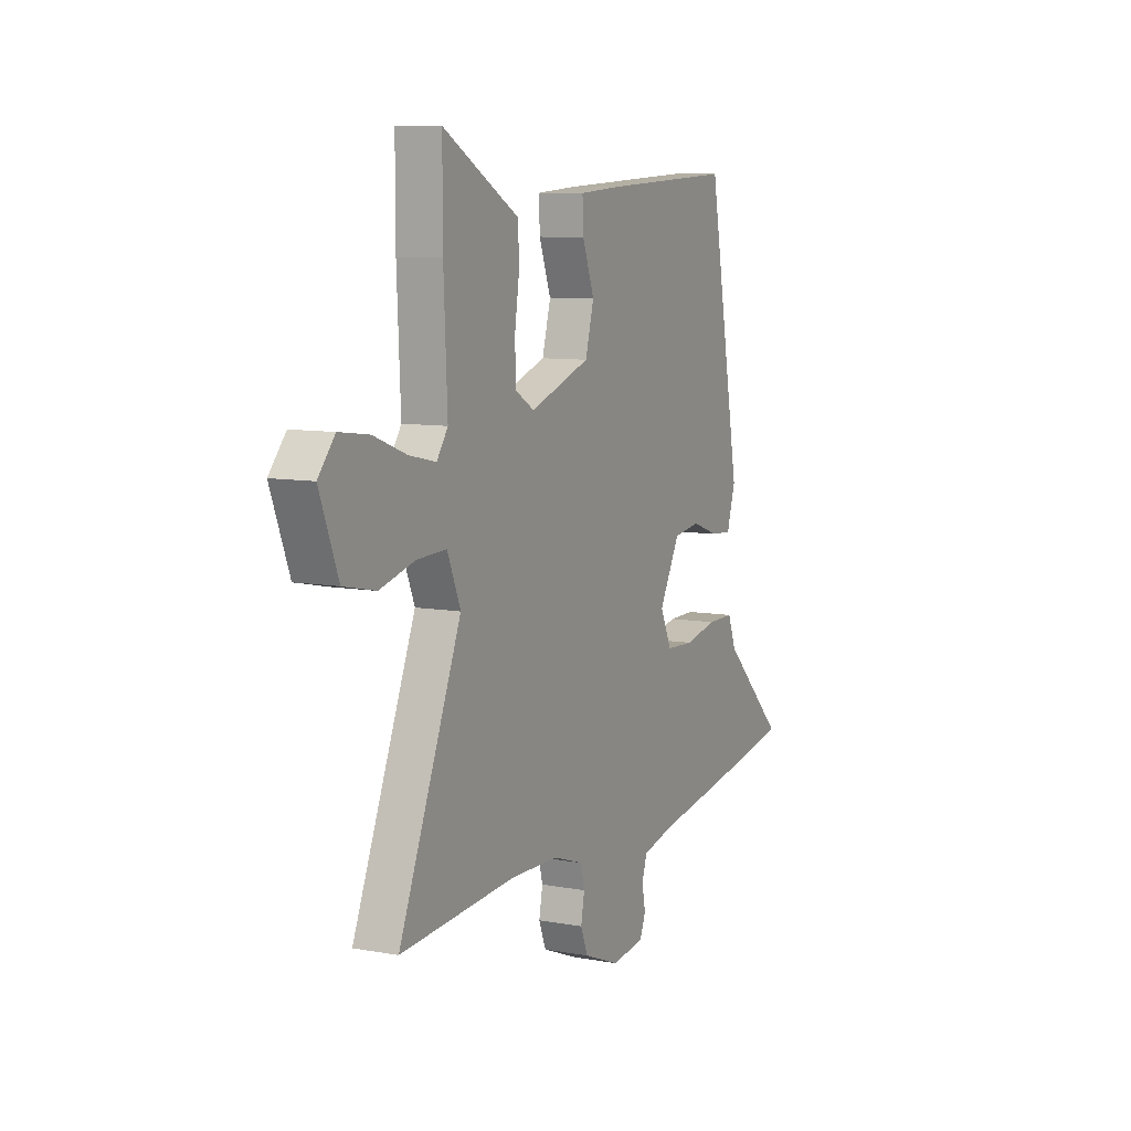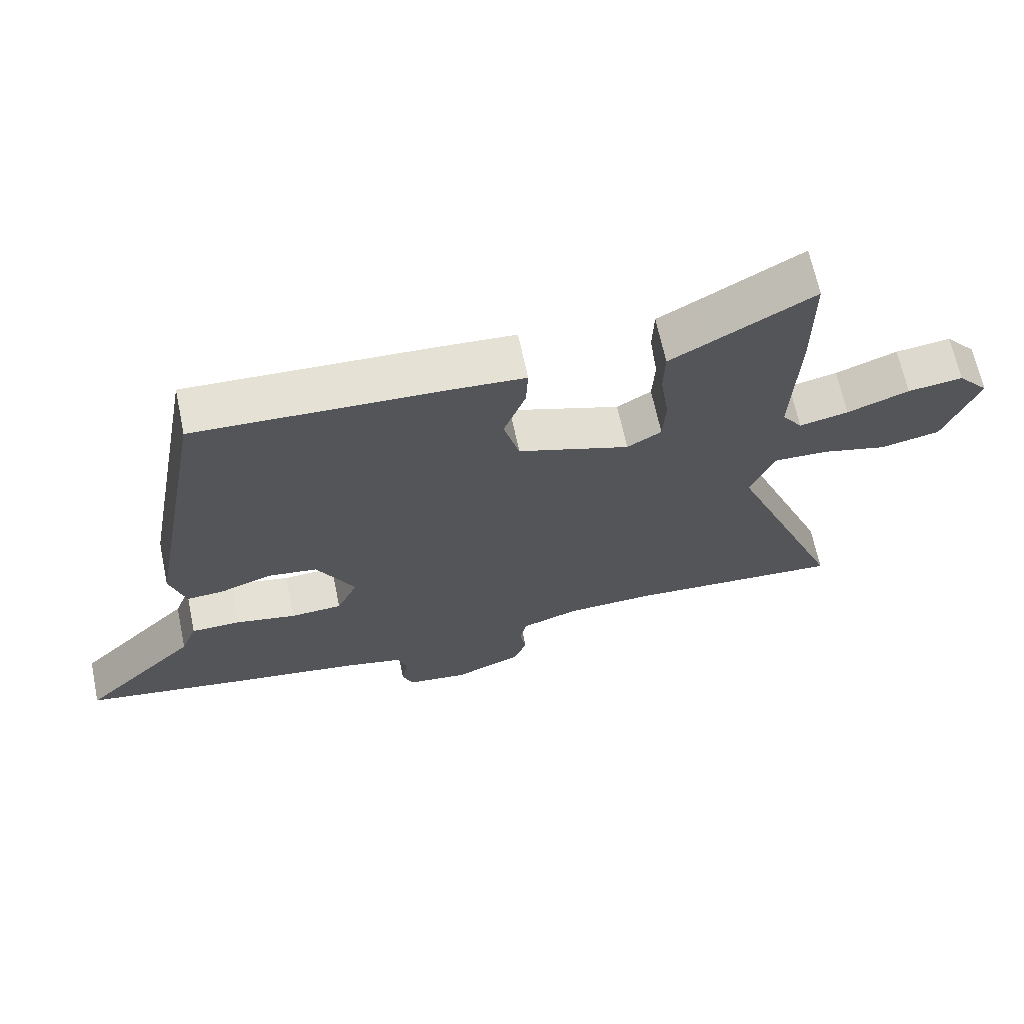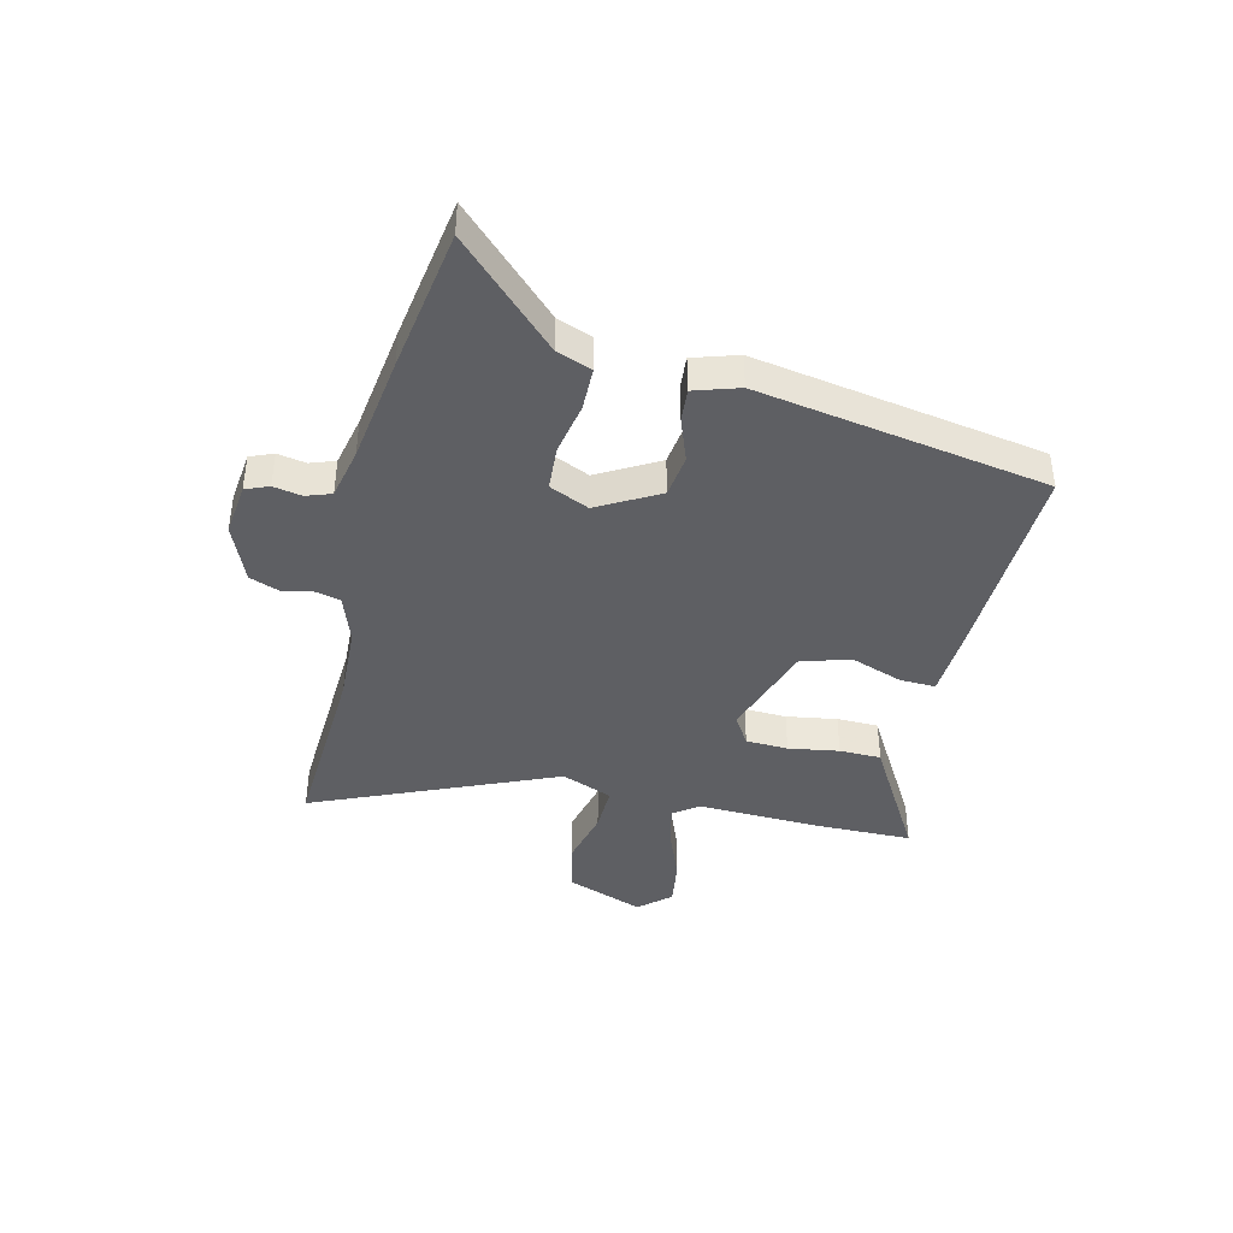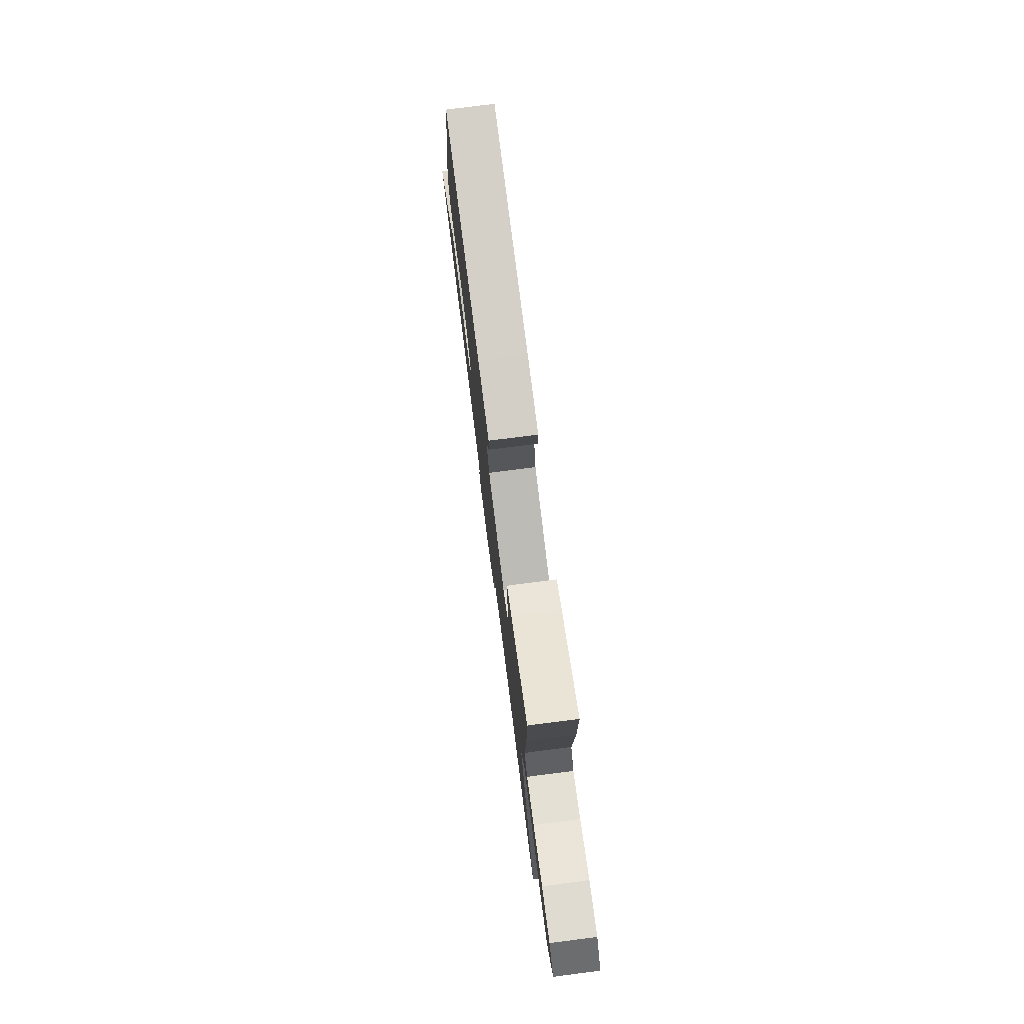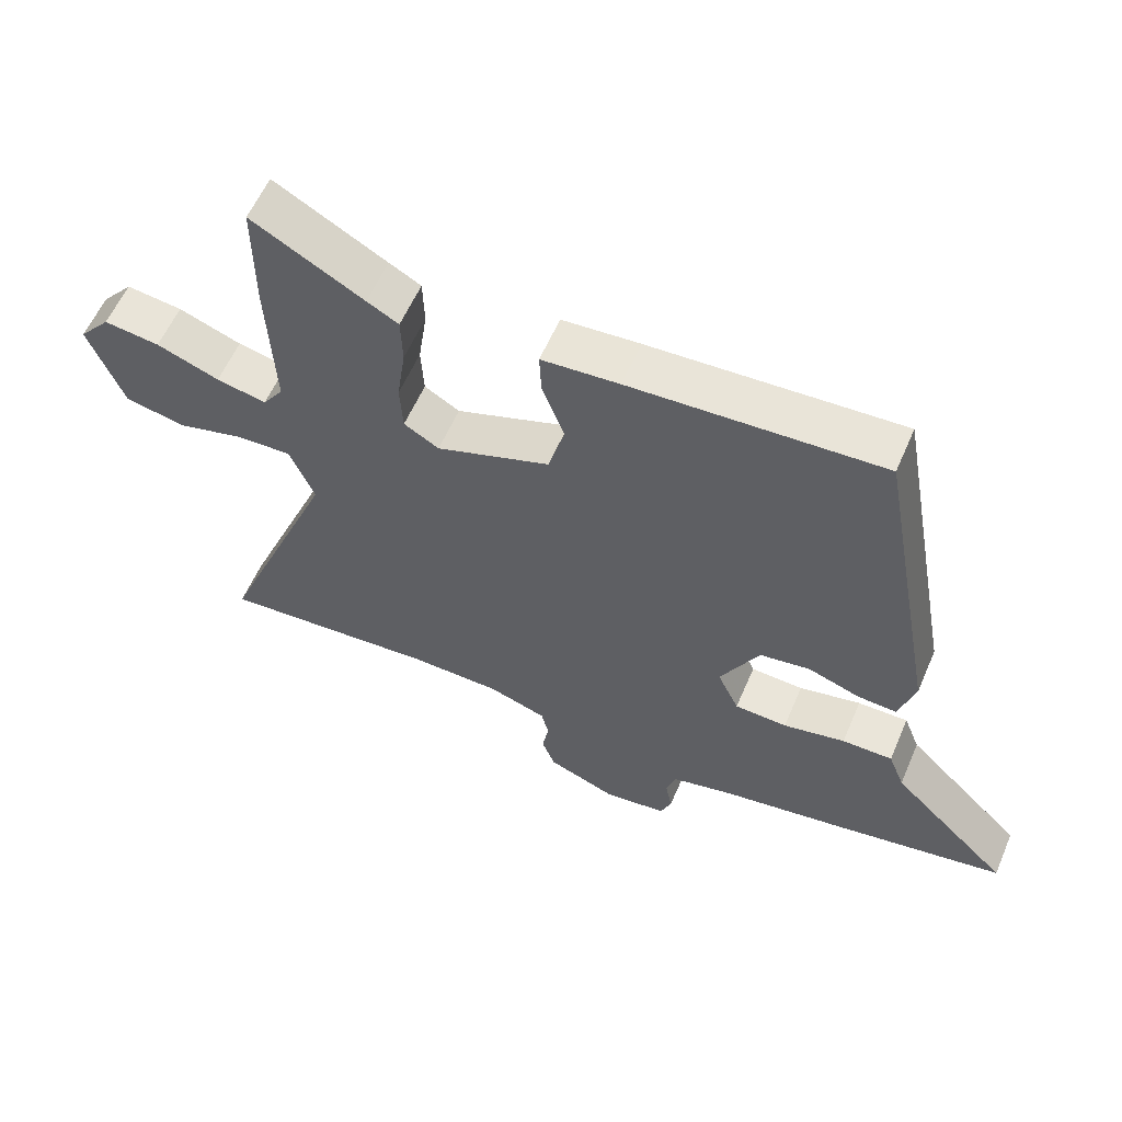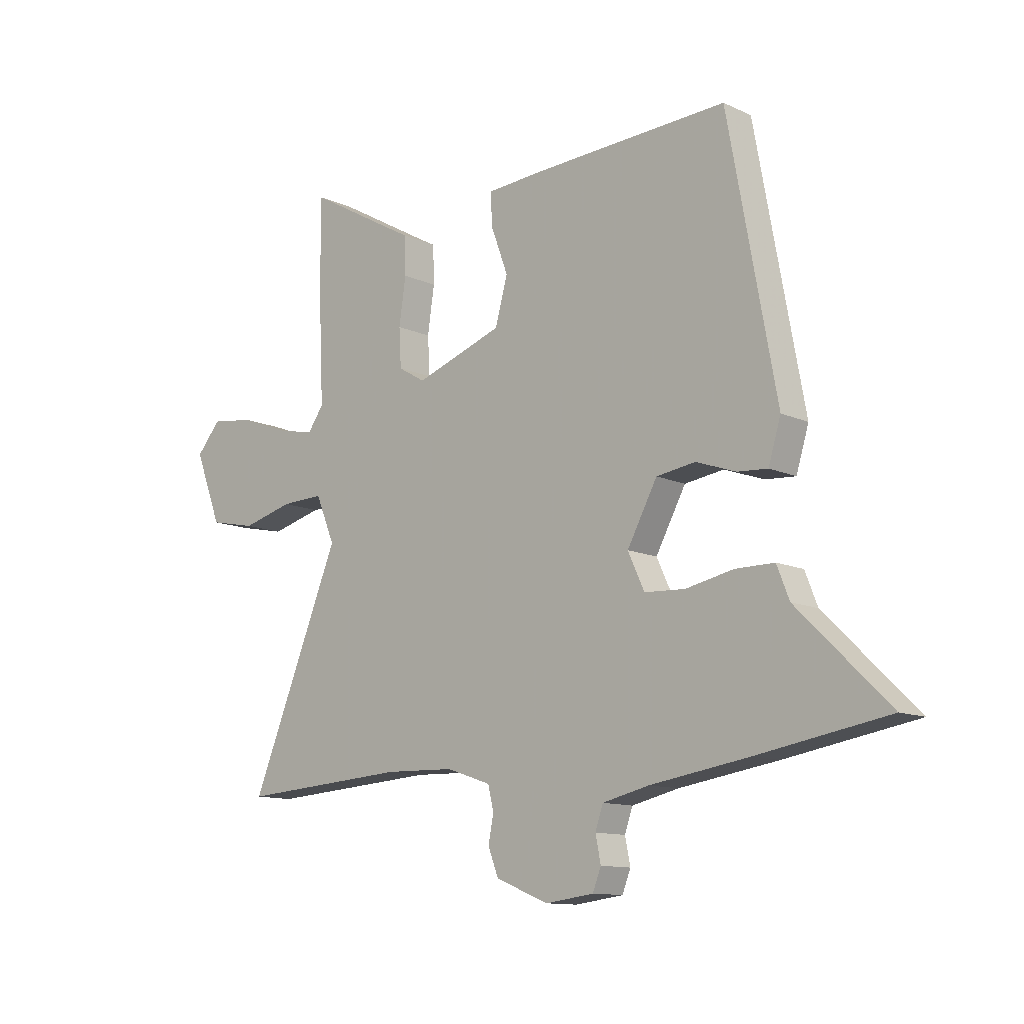
<metadata>
{"format":"obj","ext":"obj","renderer":"f3d","projection":"perspective","resolution":1024,"background":"white","views":[{"elev":8.8,"azim":116.1,"up":"+Z"},{"elev":66.4,"azim":-11.9,"up":"+Z"},{"elev":-41.4,"azim":-102.7,"up":"+Y"},{"elev":77.3,"azim":82.7,"up":"+Z"},{"elev":58.5,"azim":-156.8,"up":"+Z"},{"elev":-11.8,"azim":-137.6,"up":"+Z"}]}
</metadata>
<code>
v 0.5 0.07 0.555
v 0.5 0.07 0.387
v 0.49 0.07 0.168
v 0.521 0.07 0.124
v 0.595 0.07 0.14
v 0.688 0.07 0.175
v 0.771 0.07 0.186
v 0.818 0.07 0.131
v 0.766 0.07 -0.004
v 0.676 0.07 -0.023
v 0.577 0.07 0.003
v 0.495 0.07 0.006
v 0.458 0.07 -0.083
v 0.633 0.07 -0.509
v 0.309 0.07 -0.487
v 0.174 0.07 -0.491
v 0.088 0.07 -0.52
v 0.077 0.07 -0.565
v 0.087 0.07 -0.618
v 0.067 0.07 -0.669
v -0.035 0.07 -0.71
v -0.128 0.07 -0.698
v -0.144 0.07 -0.657
v -0.134 0.07 -0.607
v -0.149 0.07 -0.563
v -0.239 0.07 -0.542
v -0.43 0.07 -0.512
v -0.68 0.07 -0.469
v -0.504 0.07 -0.296
v -0.48 0.07 -0.235
v -0.405 0.07 -0.235
v -0.313 0.07 -0.254
v -0.235 0.07 -0.25
v -0.203 0.07 -0.181
v -0.261 0.07 -0.074
v -0.336 0.07 -0.063
v -0.413 0.07 -0.09
v -0.471 0.07 -0.094
v -0.495 0.07 -0.015
v -0.402 0.07 0.492
v -0.03 0.07 0.474
v 0.085 0.07 0.466
v 0.082 0.07 0.403
v 0.049 0.07 0.314
v 0.073 0.07 0.227
v 0.242 0.07 0.168
v 0.294 0.07 0.199
v 0.298 0.07 0.273
v 0.285 0.07 0.362
v 0.287 0.07 0.435
v 0.334 0.07 0.461
v 0.5 0 0.555
v 0.5 0 0.387
v 0.49 0 0.168
v 0.521 0 0.124
v 0.595 0 0.14
v 0.688 0 0.175
v 0.771 0 0.186
v 0.818 0 0.131
v 0.766 0 -0.004
v 0.676 0 -0.023
v 0.577 0 0.003
v 0.495 0 0.006
v 0.458 0 -0.083
v 0.633 0 -0.509
v 0.309 0 -0.487
v 0.174 0 -0.491
v 0.088 0 -0.52
v 0.077 0 -0.565
v 0.087 0 -0.618
v 0.067 0 -0.669
v -0.035 0 -0.71
v -0.128 0 -0.698
v -0.144 0 -0.657
v -0.134 0 -0.607
v -0.149 0 -0.563
v -0.239 0 -0.542
v -0.43 0 -0.512
v -0.68 0 -0.469
v -0.504 0 -0.296
v -0.48 0 -0.235
v -0.405 0 -0.235
v -0.313 0 -0.254
v -0.235 0 -0.25
v -0.203 0 -0.181
v -0.261 0 -0.074
v -0.336 0 -0.063
v -0.413 0 -0.09
v -0.471 0 -0.094
v -0.495 0 -0.015
v -0.402 0 0.492
v -0.03 0 0.474
v 0.085 0 0.466
v 0.082 0 0.403
v 0.049 0 0.314
v 0.073 0 0.227
v 0.242 0 0.168
v 0.294 0 0.199
v 0.298 0 0.273
v 0.285 0 0.362
v 0.287 0 0.435
v 0.334 0 0.461
f 48 49 50 51
f 1 2 3
f 51 1 3
f 48 51 3
f 47 48 3
f 46 47 3 4
f 42 43 44
f 41 42 44
f 40 41 44
f 39 40 44
f 38 39 44
f 37 38 44
f 36 37 44
f 35 36 44 45
f 34 35 45 46
f 29 30 31 32
f 29 32 33
f 28 29 33
f 27 28 33
f 26 27 33
f 34 46 4
f 33 34 4
f 26 33 4
f 25 26 4
f 22 23 24
f 21 22 24
f 20 21 24
f 19 20 24
f 18 19 24
f 13 14 15
f 13 15 16
f 12 13 16 17
f 9 10 11
f 8 9 11
f 7 8 11
f 6 7 11
f 5 6 11
f 5 11 12
f 4 5 12 17
f 17 18 24 25
f 4 17 25
f 102 101 100 99
f 54 53 52
f 54 52 102
f 54 102 99
f 54 99 98
f 55 54 98 97
f 95 94 93
f 95 93 92
f 95 92 91
f 95 91 90
f 95 90 89
f 95 89 88
f 95 88 87
f 96 95 87 86
f 97 96 86 85
f 83 82 81 80
f 84 83 80
f 84 80 79
f 84 79 78
f 84 78 77
f 55 97 85
f 55 85 84
f 55 84 77
f 55 77 76
f 75 74 73
f 75 73 72
f 75 72 71
f 75 71 70
f 75 70 69
f 66 65 64
f 67 66 64
f 68 67 64 63
f 62 61 60
f 62 60 59
f 62 59 58
f 62 58 57
f 62 57 56
f 63 62 56
f 68 63 56 55
f 76 75 69 68
f 76 68 55
f 1 52 53 2
f 2 53 54 3
f 3 54 55 4
f 4 55 56 5
f 5 56 57 6
f 6 57 58 7
f 7 58 59 8
f 8 59 60 9
f 9 60 61 10
f 10 61 62 11
f 11 62 63 12
f 12 63 64 13
f 13 64 65 14
f 14 65 66 15
f 15 66 67 16
f 16 67 68 17
f 17 68 69 18
f 18 69 70 19
f 19 70 71 20
f 20 71 72 21
f 21 72 73 22
f 22 73 74 23
f 23 74 75 24
f 24 75 76 25
f 25 76 77 26
f 26 77 78 27
f 27 78 79 28
f 28 79 80 29
f 29 80 81 30
f 30 81 82 31
f 31 82 83 32
f 32 83 84 33
f 33 84 85 34
f 34 85 86 35
f 35 86 87 36
f 36 87 88 37
f 37 88 89 38
f 38 89 90 39
f 39 90 91 40
f 40 91 92 41
f 41 92 93 42
f 42 93 94 43
f 43 94 95 44
f 44 95 96 45
f 45 96 97 46
f 46 97 98 47
f 47 98 99 48
f 48 99 100 49
f 49 100 101 50
f 50 101 102 51
f 51 102 52 1

</code>
